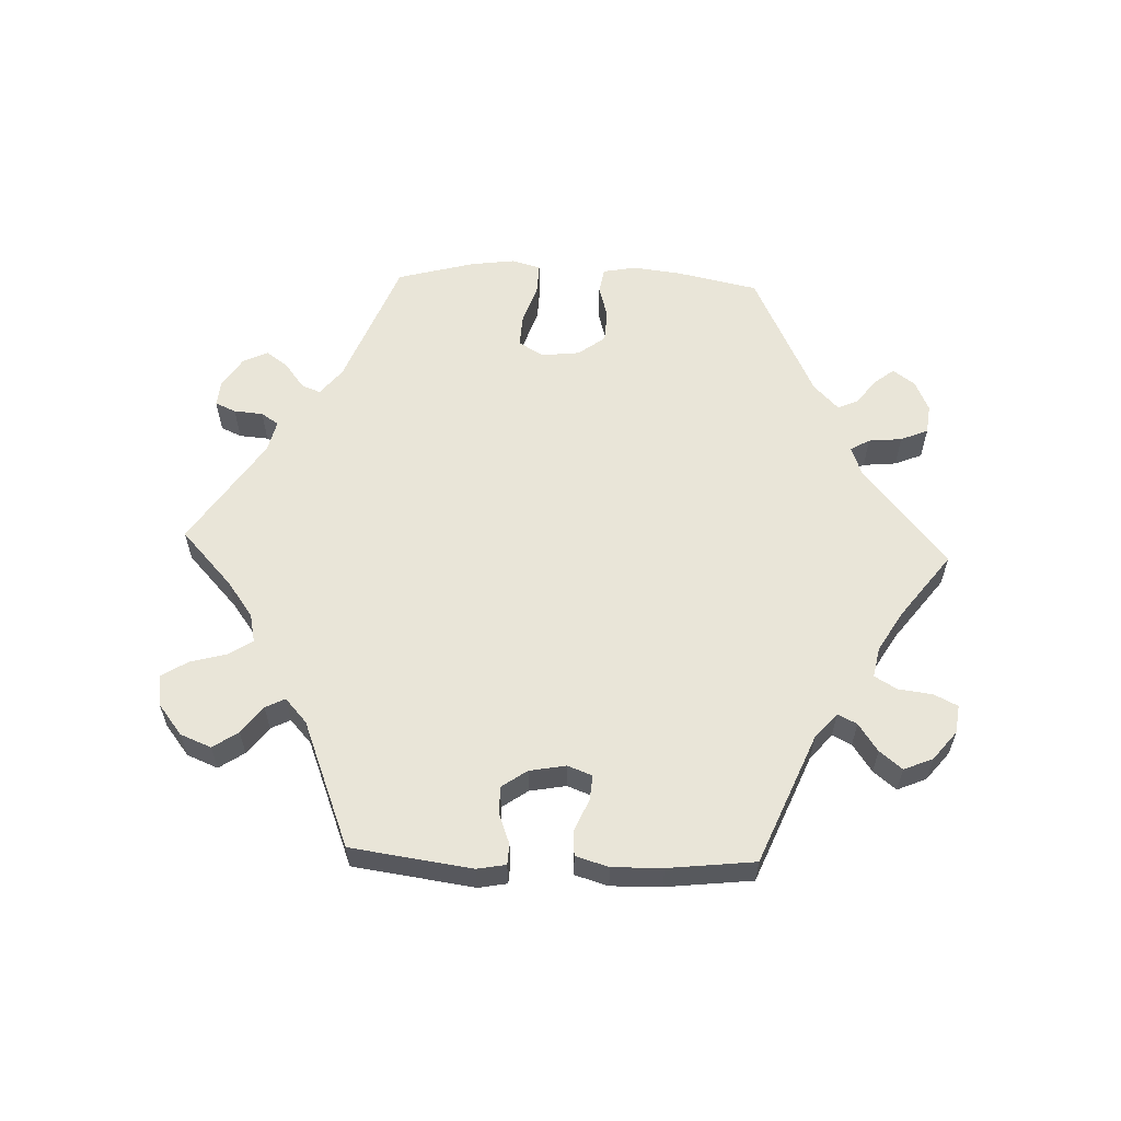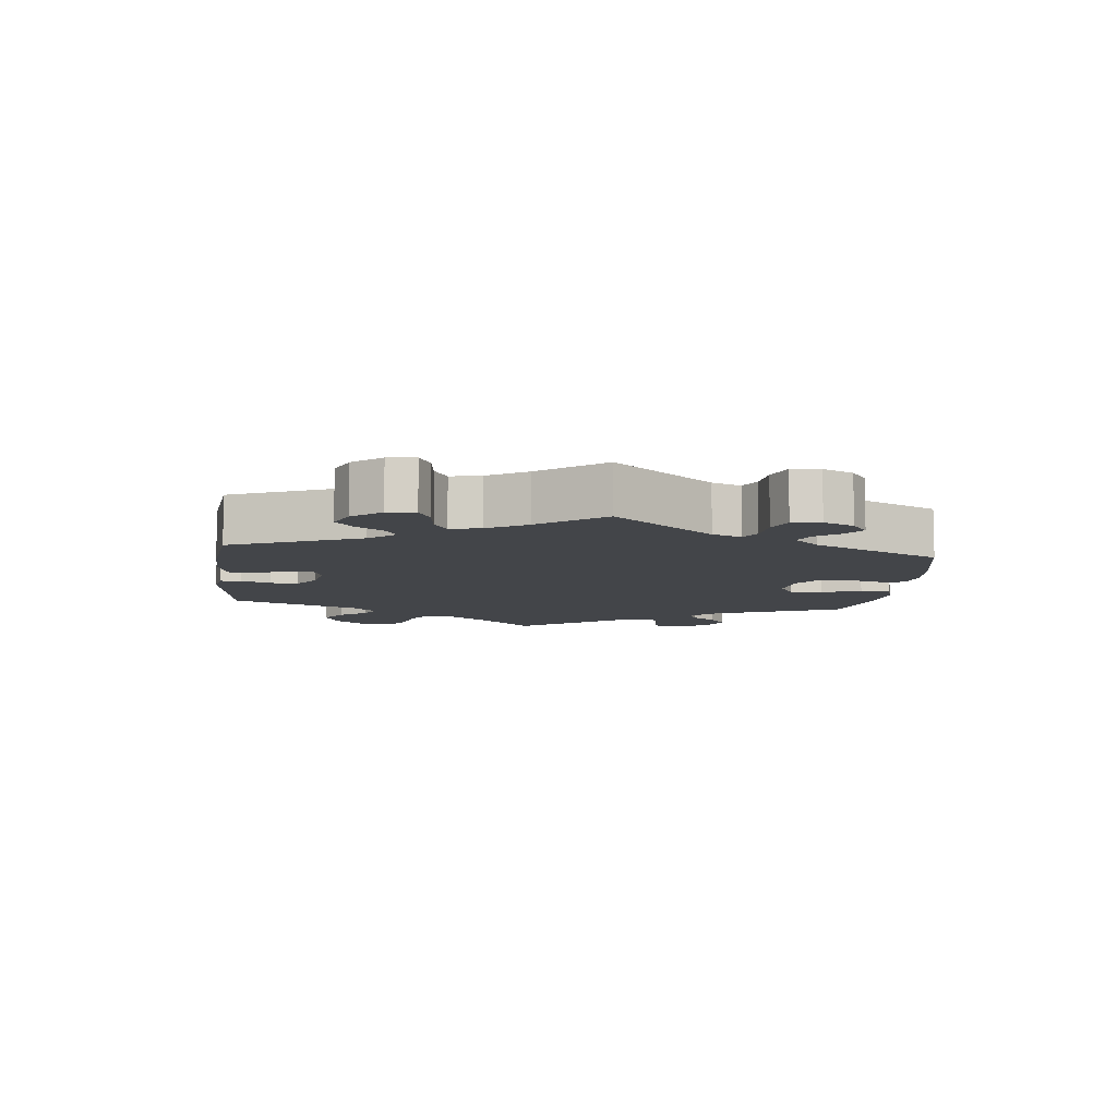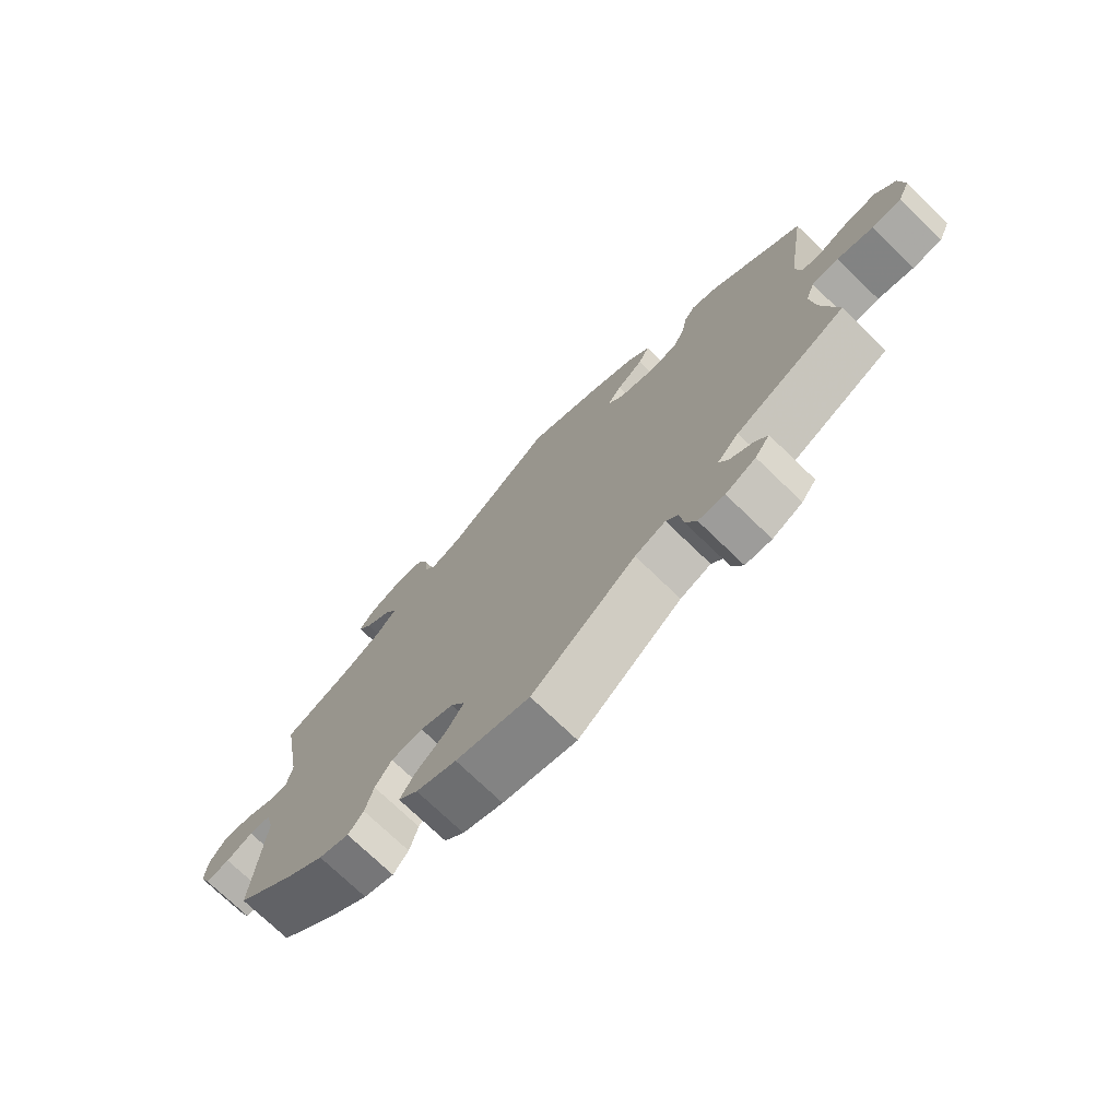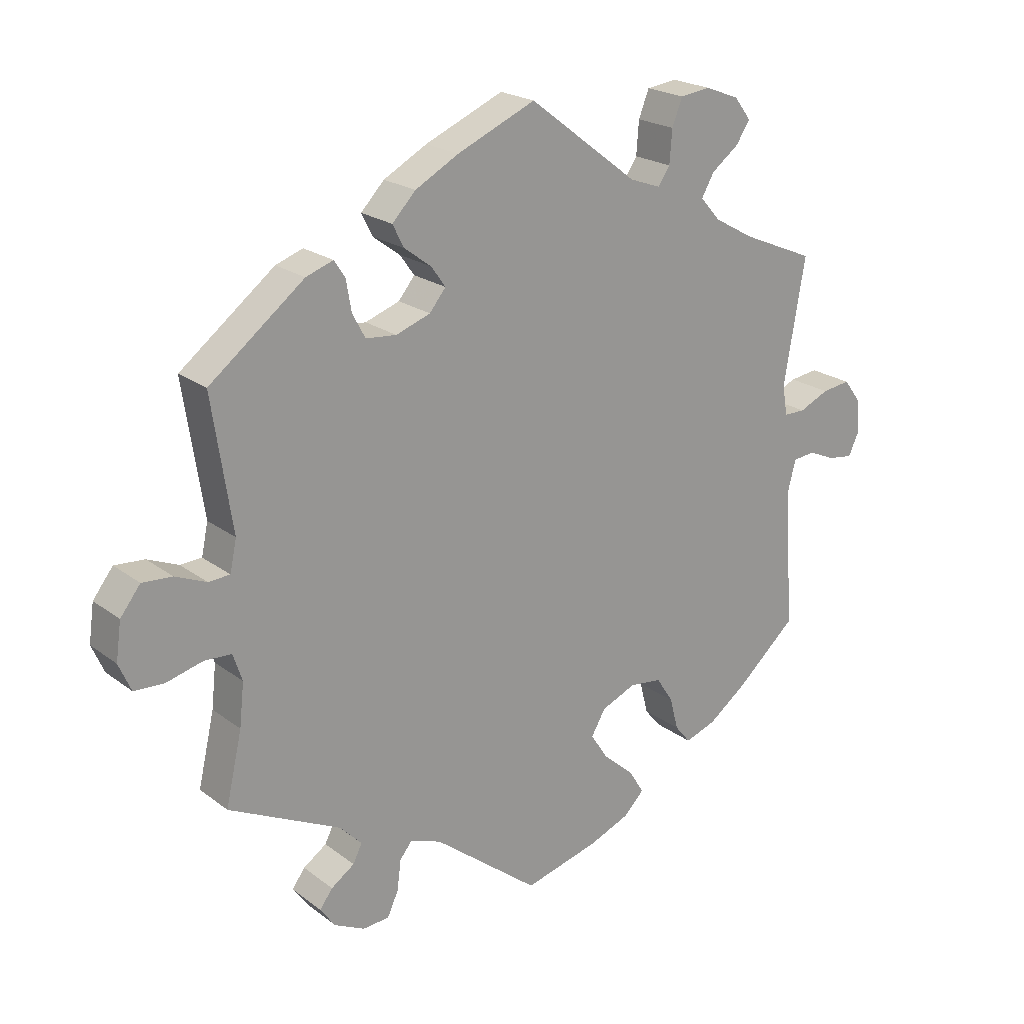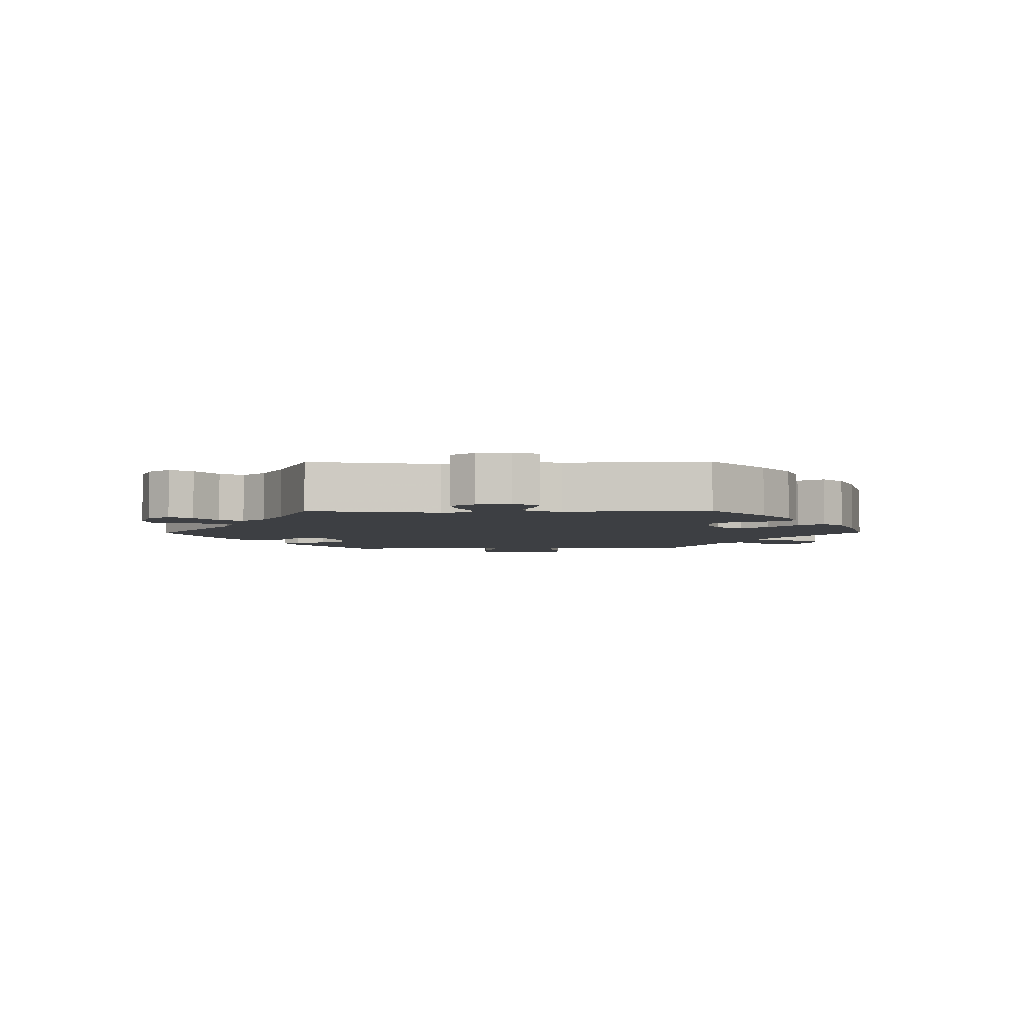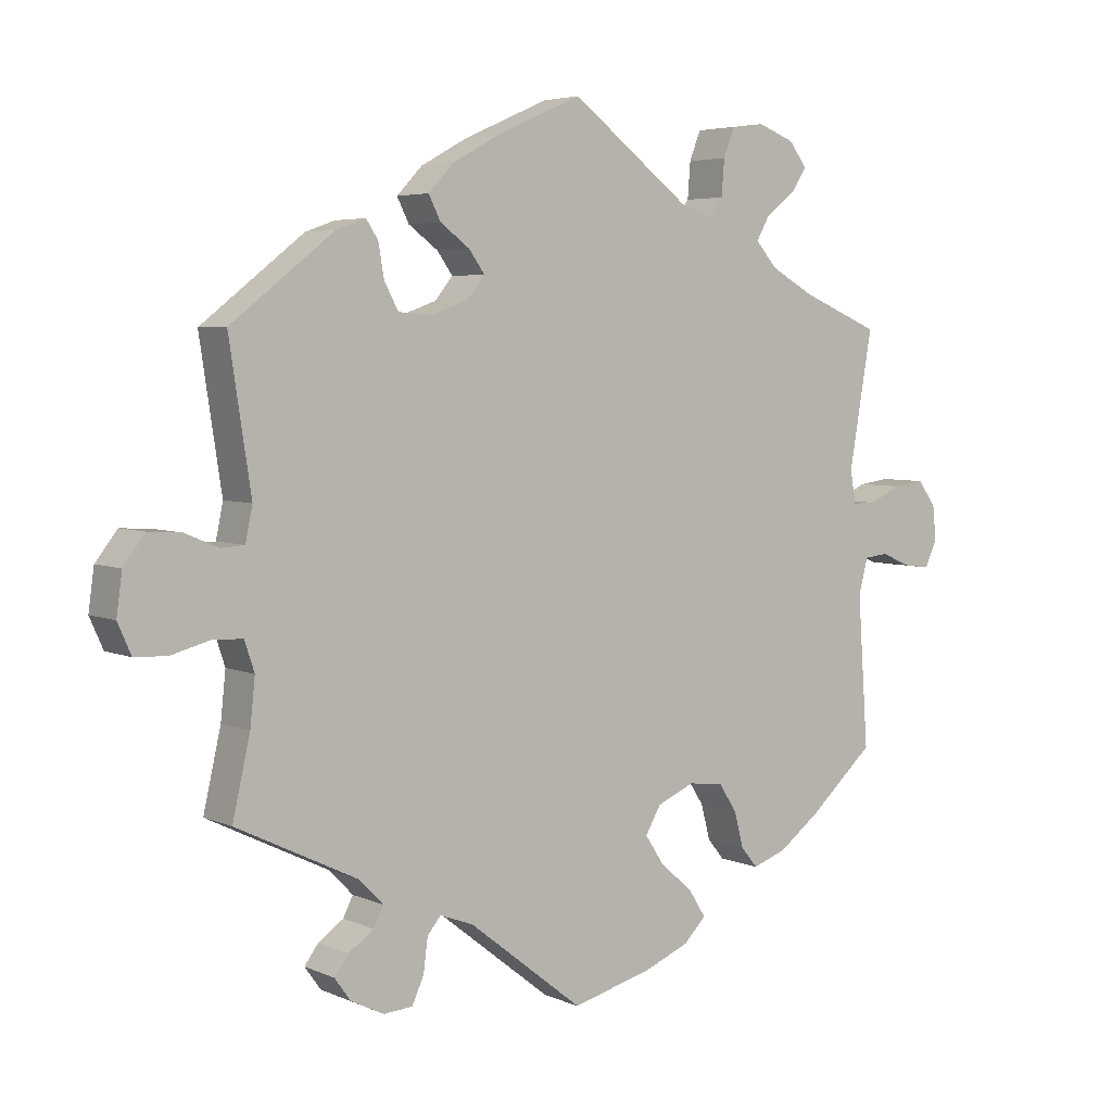
<metadata>
{"format":"obj","ext":"obj","renderer":"f3d","projection":"perspective","resolution":1024,"background":"white","views":[{"elev":59.7,"azim":-27.8,"up":"+Y"},{"elev":-8.7,"azim":53.6,"up":"+Y"},{"elev":-73.7,"azim":-134.0,"up":"+Z"},{"elev":21.3,"azim":-37.3,"up":"+Z"},{"elev":-4.1,"azim":90.6,"up":"+Y"},{"elev":4.7,"azim":-36.3,"up":"+Z"}]}
</metadata>
<code>
v -0.163 0.07 -0.45
v -0.211 0.07 -0.432
v -0.23 0.07 -0.456
v -0.236 0.07 -0.503
v -0.253 0.07 -0.54
v -0.294 0.07 -0.543
v -0.341 0.07 -0.52
v -0.364 0.07 -0.488
v -0.344 0.07 -0.461
v -0.308 0.07 -0.436
v -0.294 0.07 -0.408
v -0.328 0.07 -0.373
v -0.501 0.07 -0.289
v -0.476 0.07 -0.179
v -0.469 0.07 -0.113
v -0.483 0.07 -0.071
v -0.525 0.07 -0.069
v -0.581 0.07 -0.084
v -0.627 0.07 -0.082
v -0.646 0.07 -0.039
v -0.638 0.07 0.019
v -0.607 0.07 0.059
v -0.561 0.07 0.056
v -0.513 0.07 0.036
v -0.48 0.07 0.038
v -0.47 0.07 0.086
v -0.501 0.07 0.289
v -0.355 0.07 0.403
v -0.313 0.07 0.418
v -0.296 0.07 0.392
v -0.288 0.07 0.345
v -0.268 0.07 0.308
v -0.221 0.07 0.304
v -0.168 0.07 0.323
v -0.143 0.07 0.354
v -0.165 0.07 0.385
v -0.207 0.07 0.416
v -0.224 0.07 0.45
v -0.188 0.07 0.488
v -0.121 0.07 0.525
v 0 0.07 0.578
v 0.168 0.07 0.45
v 0.216 0.07 0.433
v 0.234 0.07 0.46
v 0.238 0.07 0.511
v 0.254 0.07 0.552
v 0.301 0.07 0.558
v 0.353 0.07 0.538
v 0.379 0.07 0.504
v 0.357 0.07 0.471
v 0.315 0.07 0.439
v 0.296 0.07 0.405
v 0.327 0.07 0.37
v 0.388 0.07 0.336
v 0.5 0.07 0.289
v 0.467 0.07 0.097
v 0.475 0.07 0.051
v 0.508 0.07 0.051
v 0.554 0.07 0.072
v 0.598 0.07 0.078
v 0.624 0.07 0.043
v 0.629 0.07 -0.007
v 0.612 0.07 -0.044
v 0.574 0.07 -0.039
v 0.532 0.07 -0.021
v 0.498 0.07 -0.025
v 0.485 0.07 -0.076
v 0.5 0.07 -0.289
v 0.407 0.07 -0.372
v 0.348 0.07 -0.416
v 0.3 0.07 -0.433
v 0.276 0.07 -0.404
v 0.263 0.07 -0.354
v 0.237 0.07 -0.314
v 0.187 0.07 -0.308
v 0.134 0.07 -0.331
v 0.112 0.07 -0.369
v 0.139 0.07 -0.41
v 0.186 0.07 -0.451
v 0.21 0.07 -0.489
v 0.179 0.07 -0.521
v 0.116 0.07 -0.547
v 0 0.07 -0.578
v -0.163 0 -0.45
v -0.211 0 -0.432
v -0.23 0 -0.456
v -0.236 0 -0.503
v -0.253 0 -0.54
v -0.294 0 -0.543
v -0.341 0 -0.52
v -0.364 0 -0.488
v -0.344 0 -0.461
v -0.308 0 -0.436
v -0.294 0 -0.408
v -0.328 0 -0.373
v -0.501 0 -0.289
v -0.476 0 -0.179
v -0.469 0 -0.113
v -0.483 0 -0.071
v -0.525 0 -0.069
v -0.581 0 -0.084
v -0.627 0 -0.082
v -0.646 0 -0.039
v -0.638 0 0.019
v -0.607 0 0.059
v -0.561 0 0.056
v -0.513 0 0.036
v -0.48 0 0.038
v -0.47 0 0.086
v -0.501 0 0.289
v -0.355 0 0.403
v -0.313 0 0.418
v -0.296 0 0.392
v -0.288 0 0.345
v -0.268 0 0.308
v -0.221 0 0.304
v -0.168 0 0.323
v -0.143 0 0.354
v -0.165 0 0.385
v -0.207 0 0.416
v -0.224 0 0.45
v -0.188 0 0.488
v -0.121 0 0.525
v 0 0 0.578
v 0.168 0 0.45
v 0.216 0 0.433
v 0.234 0 0.46
v 0.238 0 0.511
v 0.254 0 0.552
v 0.301 0 0.558
v 0.353 0 0.538
v 0.379 0 0.504
v 0.357 0 0.471
v 0.315 0 0.439
v 0.296 0 0.405
v 0.327 0 0.37
v 0.388 0 0.336
v 0.5 0 0.289
v 0.467 0 0.097
v 0.475 0 0.051
v 0.508 0 0.051
v 0.554 0 0.072
v 0.598 0 0.078
v 0.624 0 0.043
v 0.629 0 -0.007
v 0.612 0 -0.044
v 0.574 0 -0.039
v 0.532 0 -0.021
v 0.498 0 -0.025
v 0.485 0 -0.076
v 0.5 0 -0.289
v 0.407 0 -0.372
v 0.348 0 -0.416
v 0.3 0 -0.433
v 0.276 0 -0.404
v 0.263 0 -0.354
v 0.237 0 -0.314
v 0.187 0 -0.308
v 0.134 0 -0.331
v 0.112 0 -0.369
v 0.139 0 -0.41
v 0.186 0 -0.451
v 0.21 0 -0.489
v 0.179 0 -0.521
v 0.116 0 -0.547
v 0 0 -0.578
f 82 83 1
f 81 82 1 2
f 78 79 80 81
f 77 78 81 2
f 76 77 2
f 75 76 2
f 70 71 72 73
f 70 73 74
f 67 68 69 70
f 66 67 70 74
f 62 63 64 65
f 62 65 66
f 61 62 66
f 58 59 60 61
f 57 58 61 66
f 54 55 56
f 53 54 56 57
f 52 53 57 66
f 48 49 50 51
f 48 51 52
f 47 48 52
f 44 45 46 47
f 43 44 47 52
f 39 40 41 42
f 39 42 43
f 36 37 38 39
f 35 36 39 43
f 34 35 43 52
f 28 29 30 31
f 26 27 28 31
f 25 26 31 32
f 21 22 23 24
f 21 24 25
f 20 21 25
f 17 18 19 20
f 16 17 20 25
f 15 16 25 32
f 12 13 14
f 11 12 14 15
f 7 8 9 10
f 7 10 11
f 6 7 11
f 3 4 5 6
f 3 6 11
f 2 3 11 15
f 52 66 74 75
f 33 34 52 75
f 32 33 75
f 2 15 32 75
f 84 166 165
f 85 84 165 164
f 164 163 162 161
f 85 164 161 160
f 85 160 159
f 85 159 158
f 156 155 154 153
f 157 156 153
f 153 152 151 150
f 157 153 150 149
f 148 147 146 145
f 149 148 145
f 149 145 144
f 144 143 142 141
f 149 144 141 140
f 139 138 137
f 140 139 137 136
f 149 140 136 135
f 134 133 132 131
f 135 134 131
f 135 131 130
f 130 129 128 127
f 135 130 127 126
f 125 124 123 122
f 126 125 122
f 122 121 120 119
f 126 122 119 118
f 135 126 118 117
f 114 113 112 111
f 114 111 110 109
f 115 114 109 108
f 107 106 105 104
f 108 107 104
f 108 104 103
f 103 102 101 100
f 108 103 100 99
f 115 108 99 98
f 97 96 95
f 98 97 95 94
f 93 92 91 90
f 94 93 90
f 94 90 89
f 89 88 87 86
f 94 89 86
f 98 94 86 85
f 158 157 149 135
f 158 135 117 116
f 158 116 115
f 158 115 98 85
f 1 84 85 2
f 2 85 86 3
f 3 86 87 4
f 4 87 88 5
f 5 88 89 6
f 6 89 90 7
f 7 90 91 8
f 8 91 92 9
f 9 92 93 10
f 10 93 94 11
f 11 94 95 12
f 12 95 96 13
f 13 96 97 14
f 14 97 98 15
f 15 98 99 16
f 16 99 100 17
f 17 100 101 18
f 18 101 102 19
f 19 102 103 20
f 20 103 104 21
f 21 104 105 22
f 22 105 106 23
f 23 106 107 24
f 24 107 108 25
f 25 108 109 26
f 26 109 110 27
f 27 110 111 28
f 28 111 112 29
f 29 112 113 30
f 30 113 114 31
f 31 114 115 32
f 32 115 116 33
f 33 116 117 34
f 34 117 118 35
f 35 118 119 36
f 36 119 120 37
f 37 120 121 38
f 38 121 122 39
f 39 122 123 40
f 40 123 124 41
f 41 124 125 42
f 42 125 126 43
f 43 126 127 44
f 44 127 128 45
f 45 128 129 46
f 46 129 130 47
f 47 130 131 48
f 48 131 132 49
f 49 132 133 50
f 50 133 134 51
f 51 134 135 52
f 52 135 136 53
f 53 136 137 54
f 54 137 138 55
f 55 138 139 56
f 56 139 140 57
f 57 140 141 58
f 58 141 142 59
f 59 142 143 60
f 60 143 144 61
f 61 144 145 62
f 62 145 146 63
f 63 146 147 64
f 64 147 148 65
f 65 148 149 66
f 66 149 150 67
f 67 150 151 68
f 68 151 152 69
f 69 152 153 70
f 70 153 154 71
f 71 154 155 72
f 72 155 156 73
f 73 156 157 74
f 74 157 158 75
f 75 158 159 76
f 76 159 160 77
f 77 160 161 78
f 78 161 162 79
f 79 162 163 80
f 80 163 164 81
f 81 164 165 82
f 82 165 166 83
f 83 166 84 1

</code>
